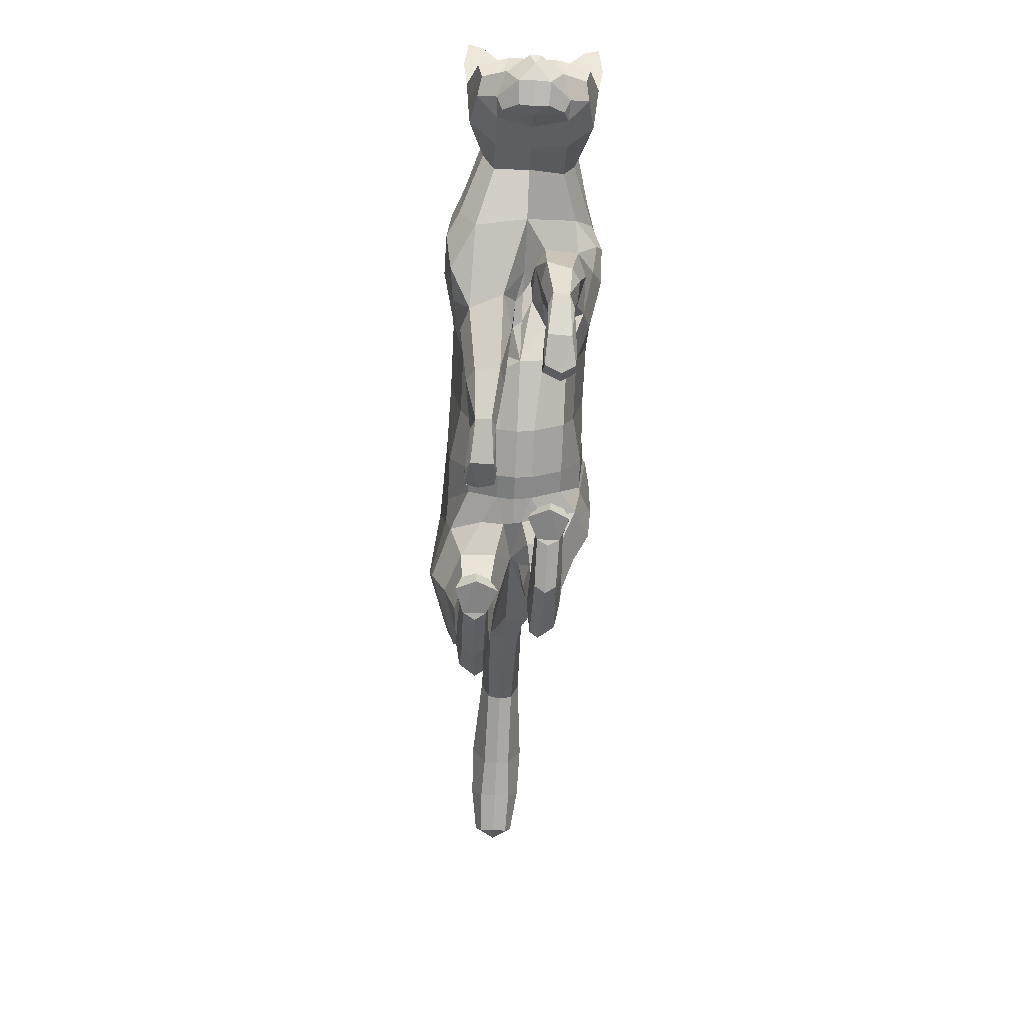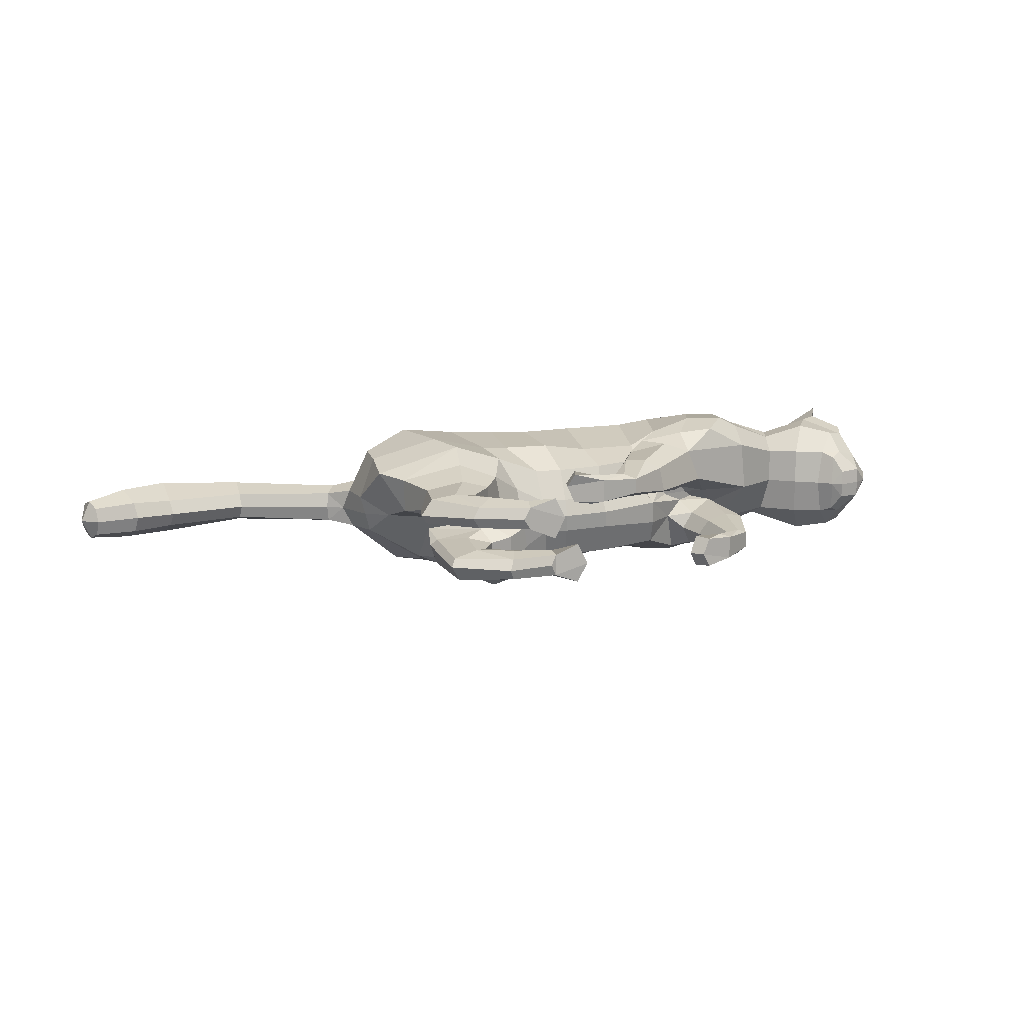
<metadata>
{"format":"obj","ext":"obj","renderer":"f3d","projection":"perspective","resolution":1024,"background":"white","views":[{"elev":-66.4,"azim":87.1,"up":"+Y"},{"elev":13.2,"azim":-16.0,"up":"+Z"}]}
</metadata>
<code>
o mesh_cat
v -0.09428 0.1171 0.05751
v -0.1157 0.2218 0.02739
v -0.1537 0.122 0.03926
v -0.1458 0.204 0.01676
v -0.1628 0.1538 0.01444
v -0.1505 0.2058 0.01043
v -0.05858 0.1243 0.04514
v -0.0795 0.2353 0.02407
v 0.02549 0.1296 0.03349
v 0.01534 0.2298 0.01742
v 0.06352 0.1457 0.03343
v 0.06669 0.2298 0.01894
v -0.008605 0.1227 0.03351
v -0.01813 0.2317 0.01985
v 0.07531 0.1665 0.0444
v 0.1039 0.2391 0.02004
v 0.1318 0.1577 0.05329
v 0.1536 0.2417 0.0187
v 0.1629 0.1637 0.03677
v 0.1838 0.2426 0.02403
v 0.1986 0.1855 0.02536
v 0.2315 0.2397 0.03251
v 0.2191 0.1771 0.02556
v 0.2523 0.2177 0.04768
v 0.2393 0.1685 0.02536
v 0.2738 0.209 0.01857
v 0.2464 0.1612 0.02169
v 0.2696 0.1912 0.01084
v 0.2677 0.1589 0.01136
v -0.04754 0.2338 0.02136
v -0.02798 0.1245 0.03347
v -0.04548 0.1074 0.006456
v 0.08909 0.1595 0.006294
v -0.1001 0.07537 0.03941
v -0.0997 0.07532 0.01057
v -0.08075 0.07437 0.03443
v -0.08077 0.07442 0.01448
v -0.1269 0.07797 0.03374
v -0.1269 0.07794 0.01503
v -0.1132 0.04616 0.03675
v -0.1137 0.0465 0.01328
v -0.09755 0.05066 0.03419
v -0.0976 0.05084 0.01512
v -0.1306 0.04702 0.03388
v -0.1348 0.04657 0.01639
v -0.09088 0.02996 0.03667
v -0.09122 0.0297 0.01437
v -0.08434 0.03909 0.03266
v -0.08458 0.03902 0.01702
v -0.1025 0.01874 0.03242
v -0.1025 0.01874 0.01718
v -0.06625 0.01686 0.03543
v -0.06593 0.01664 0.01574
v -0.06985 0.02684 0.03172
v -0.06986 0.02684 0.01802
v -0.06814 0.005892 0.03281
v -0.0681 0.0059 0.01693
v -0.04635 0.01634 0.03479
v -0.04601 0.01542 0.01639
v -0.04957 0.004976 0.03881
v -0.04964 0.004587 0.009355
v 0.0609 0.1529 0.03847
v 0.1071 0.1434 0.03845
v 0.07099 0.113 0.03249
v 0.0612 0.1505 0.0136
v 0.1175 0.1455 0.01444
v 0.04714 0.1263 0.03744
v 0.04711 0.1263 0.01495
v 0.07418 0.111 0.01442
v 0.04332 0.09024 0.01889
v 0.02855 0.09722 0.0175
v 0.04249 0.08931 0.0303
v 0.02768 0.09706 0.03225
v 0.0128 0.08022 0.01595
v 0.007112 0.09292 0.01754
v 0.0127 0.08016 0.03265
v 0.007945 0.09317 0.03213
v -0.007445 0.0903 0.01472
v -0.004477 0.1004 0.01357
v -0.007184 0.08935 0.03636
v -0.004192 0.1001 0.03689
v -0.1057 0.1428 0.05975
v -0.1532 0.1476 0.04576
v -0.1662 0.18 0.01452
v -0.06397 0.1495 0.04921
v 0.02254 0.1599 0.04163
v 0.06491 0.1637 0.04162
v -0.01302 0.1498 0.04836
v 0.08811 0.1741 0.05033
v 0.149 0.1809 0.05767
v 0.1656 0.1846 0.04918
v 0.2034 0.2064 0.0339
v 0.2297 0.1932 0.04441
v 0.2541 0.167 0.02586
v -0.04571 0.1496 0.04836
v -0.1206 0.185 0.06053
v -0.07918 0.1956 0.05454
v 0.02315 0.2065 0.05029
v 0.07027 0.2104 0.05026
v -0.01692 0.1967 0.05117
v 0.09625 0.2131 0.05311
v 0.1562 0.2122 0.05486
v 0.1757 0.2179 0.04605
v 0.2091 0.2217 0.03475
v 0.2407 0.2108 0.04648
v 0.269 0.2002 0.04009
v 0.267 0.1907 0.0228
v -0.0449 0.1975 0.05264
v -0.1518 0.1772 0.04611
v -0.1588 0.1957 0.01898
v 0.1065 0.1608 0.05074
v 0.1322 0.2389 0.01827
v 0.1085 0.1606 0.005231
v 0.08866 0.1494 0.04446
v 0.0607 0.1184 0.01085
v 0.09477 0.1415 0.007138
v 0.06071 0.1184 0.03836
v 0.03487 0.09324 0.01566
v 0.03377 0.09233 0.03394
v 0.005162 0.08548 0.01361
v 0.005782 0.08519 0.03638
v 0.1204 0.1821 0.05811
v 0.1325 0.2144 0.05577
v 0.2519 0.1547 0.01055
v 0.2822 0.176 0.004213
v 0.2708 0.174 0.01992
v 0.2317 0.2498 0.01733
v 0.2628 0.2361 0.01969
v 0.2625 0.2369 0.05085
v 0.2623 0.2582 0.03645
v 0.2454 0.255 0.02841
v 0.2658 0.2428 0.02609
v 0.2717 0.2557 0.0377
v 0.2735 0.2593 0.04812
v -0.1754 0.2044 0.01395
v -0.1818 0.1903 0.01083
v -0.1716 0.2138 0.01016
v -0.249 0.2327 0.015
v -0.2494 0.2144 0.009317
v -0.2484 0.247 0.009561
v -0.3082 0.2256 0.01972
v -0.3056 0.2028 0.009821
v -0.3106 0.2428 0.01321
v -0.3404 0.2119 0.01883
v -0.3336 0.1956 0.01122
v -0.346 0.2241 0.01383
v -0.3672 0.1969 0.0144
v -0.3632 0.188 0.01019
v -0.3705 0.2036 0.01163
v -0.09663 0.09738 0.04737
v -0.06436 0.09473 0.01133
v -0.139 0.104 0.03671
v -0.06801 0.09872 0.03636
v -0.09212 0.09516 0.006438
v -0.1368 0.1103 0.01155
v -0.04703 0.1132 0.02244
v 0.06796 0.1617 0.01663
v 0.02424 0.1186 0.0122
v -0.008367 0.1103 0.01209
v -0.1319 0.07616 0.01938
v -0.1388 0.04571 0.02239
v -0.1074 0.01641 0.0248
v -0.07282 0.005013 0.02459
v -0.0423 0.01512 0.02522
v -0.04266 0.003424 0.02462
v 0.05493 0.1563 0.02553
v 0.04111 0.1317 0.02574
v 0.02518 0.1024 0.02439
v 0.009754 0.09417 0.02475
v -0.01194 0.09442 0.0266
v -0.009511 0.1049 0.02653
v -0.02646 0.1125 0.01207
v 0.06104 0.137 0.01637
v 0.264 0.1864 0.03706
v 0.2514 0.1805 0.03966
v -0.07547 0.1132 -2.9e-05
v -0.1103 0.2256 4e-06
v -0.1418 0.1474 0.000185
v -0.1424 0.2117 -6e-06
v -0.1583 0.1573 0.000118
v -0.148 0.2099 -6e-06
v -0.04433 0.107 -0.000244
v -0.07423 0.2373 -3.8e-05
v 0.02589 0.1118 -1e-05
v 0.01768 0.2361 -0
v 0.06594 0.236 -0
v -0.007837 0.1069 -0.000157
v -0.01745 0.2356 -0
v 0.09925 0.242 -5e-06
v 0.151 0.2473 -4e-06
v 0.1811 0.2484 0
v 0.1991 0.1867 0
v 0.2326 0.2516 0
v 0.2179 0.1746 0
v 0.2599 0.2369 0
v 0.2347 0.165 0
v 0.274 0.2095 0
v 0.244 0.1577 0
v 0.2703 0.1918 0
v 0.2515 0.153 0
v 0.2784 0.168 0
v -0.04419 0.2356 -3.5e-05
v -0.02534 0.1075 -0.000212
v -0.06152 0.1286 -0.05754
v -0.09957 0.2243 -0.02737
v -0.1146 0.1617 -0.03812
v -0.143 0.2053 -0.01673
v -0.1543 0.1613 -0.01414
v -0.1505 0.2058 -0.01044
v -0.0374 0.1165 -0.04578
v -0.06578 0.2344 -0.02417
v 0.02857 0.1228 -0.03357
v 0.01534 0.2298 -0.01742
v 0.07441 0.1404 -0.03357
v 0.06491 0.2289 -0.01895
v -0.005602 0.1177 -0.03377
v -0.01492 0.2304 -0.01991
v 0.101 0.1613 -0.04474
v 0.09565 0.2376 -0.02009
v 0.1391 0.2074 -0.05365
v 0.146 0.2456 -0.01874
v 0.1579 0.2077 -0.03701
v 0.1784 0.2471 -0.02407
v 0.1956 0.194 -0.02539
v 0.2315 0.2397 -0.03251
v 0.219 0.1772 -0.02556
v 0.2523 0.2177 -0.04768
v 0.2393 0.1685 -0.02536
v 0.2738 0.209 -0.01857
v 0.2464 0.1613 -0.02169
v 0.2696 0.1912 -0.01084
v 0.2677 0.1589 -0.01136
v -0.03853 0.2317 -0.02148
v -0.02189 0.1179 -0.03391
v -0.04285 0.1067 -0.006948
v 0.1084 0.1635 -0.006652
v 0.168 0.1673 -7.9e-05
v -0.09111 0.09885 -0.03897
v -0.09043 0.09855 -0.01014
v -0.07261 0.09517 -0.03437
v -0.07234 0.09502 -0.01442
v -0.1109 0.1155 -0.0327
v -0.1106 0.1152 -0.014
v -0.09122 0.07083 -0.03638
v -0.0907 0.07079 -0.01291
v -0.08066 0.08091 -0.03387
v -0.08061 0.08091 -0.0148
v -0.106 0.06407 -0.03339
v -0.1098 0.06223 -0.01586
v -0.06254 0.0668 -0.03649
v -0.06255 0.06655 -0.01418
v -0.06114 0.07796 -0.03245
v -0.061 0.07795 -0.01681
v -0.0675 0.05159 -0.03224
v -0.06741 0.05155 -0.01701
v -0.03297 0.06598 -0.03542
v -0.03299 0.06598 -0.01573
v -0.04151 0.0739 -0.03164
v -0.04101 0.07393 -0.01795
v -0.03298 0.05609 -0.03282
v -0.03296 0.05601 -0.01695
v -0.01306 0.0662 -0.03488
v -0.0131 0.06635 -0.01649
v -0.01593 0.05513 -0.03892
v -0.01579 0.05535 -0.009466
v 0.1112 0.1477 -0.03884
v 0.1407 0.1814 -0.03882
v 0.1445 0.1273 -0.03286
v 0.1131 0.1467 -0.01398
v 0.1421 0.1818 -0.01481
v 0.1225 0.1215 -0.03782
v 0.1172 0.1216 -0.01533
v 0.1483 0.1283 -0.0148
v 0.1373 0.09161 -0.01927
v 0.1207 0.08558 -0.01787
v 0.1371 0.09004 -0.03067
v 0.1222 0.08711 -0.03262
v 0.1144 0.06945 -0.01633
v 0.09909 0.08203 -0.01791
v 0.1138 0.06943 -0.03302
v 0.0997 0.08304 -0.0325
v 0.09423 0.06348 -0.01509
v 0.08638 0.07125 -0.01394
v 0.09464 0.06315 -0.03674
v 0.08651 0.07164 -0.03726
v -0.1713 0.1834 -6e-06
v -0.05418 0.1559 -0.05972
v -0.1096 0.1784 -0.04491
v -0.1639 0.1818 -0.01448
v -0.03187 0.1416 -0.04985
v 0.02422 0.1493 -0.04173
v 0.06629 0.1605 -0.04171
v -0.007039 0.1441 -0.04865
v 0.08565 0.1783 -0.0505
v 0.1351 0.2156 -0.05796
v 0.1529 0.2134 -0.04938
v 0.1952 0.2197 -0.03393
v 0.2297 0.1932 -0.04441
v 0.2541 0.167 -0.02586
v -0.02757 0.1409 -0.0489
v 0.2682 0.1587 0
v -0.05207 0.1983 -0.06044
v -0.02686 0.1896 -0.0551
v 0.02026 0.1973 -0.05035
v 0.06227 0.2008 -0.05034
v -0.008729 0.1923 -0.05139
v 0.08457 0.2094 -0.05321
v 0.1363 0.2286 -0.05503
v 0.1636 0.2312 -0.04613
v 0.208 0.2231 -0.03475
v 0.2407 0.2108 -0.04648
v 0.269 0.2002 -0.04009
v 0.267 0.1907 -0.0228
v -0.024 0.1906 -0.05304
v -0.1267 0.191 -0.04573
v -0.1588 0.1958 -0.019
v 0.1281 0.2453 -1e-05
v 0.1247 0.1891 -0.05111
v 0.1228 0.2415 -0.01832
v 0.1212 0.1724 -0.005611
v 0.127 0.1678 -0.04483
v 0.133 0.1245 -0.01122
v 0.1342 0.1633 -0.007514
v 0.136 0.1264 -0.03873
v 0.1289 0.08859 -0.01604
v 0.1286 0.08683 -0.03431
v 0.1063 0.07219 -0.01398
v 0.1052 0.07231 -0.03675
v 0.1134 0.2021 -0.05842
v 0.1092 0.2252 -0.05595
v 0.2824 0.1764 0
v 0.2519 0.1547 -0.01055
v 0.2822 0.176 -0.004213
v 0.2708 0.174 -0.01992
v 0.2317 0.2498 -0.01733
v 0.2628 0.2361 -0.01969
v 0.2625 0.2369 -0.05085
v 0.2623 0.2582 -0.03645
v 0.2454 0.255 -0.02841
v 0.2658 0.2428 -0.02609
v 0.2717 0.2557 -0.0377
v 0.2735 0.2593 -0.04812
v 0.07295 0.1316 0.000236
v 0.09347 0.1588 0.000117
v 0.1295 0.1668 -0.000184
v 0.1136 0.1653 0.000122
v -0.1828 0.1899 -6e-06
v -0.1754 0.2044 -0.01396
v -0.1818 0.1903 -0.01084
v -0.1706 0.219 -6e-06
v -0.1716 0.2138 -0.01017
v -0.2489 0.2328 -0.01502
v -0.2494 0.2145 -0.00933
v -0.2486 0.2541 -6e-06
v -0.2485 0.2093 -6e-06
v -0.2477 0.2469 -0.009574
v -0.3082 0.2256 -0.01973
v -0.3057 0.2028 -0.009834
v -0.3137 0.25 -6e-06
v -0.3037 0.1974 -6e-06
v -0.3106 0.2428 -0.01323
v -0.3404 0.2119 -0.01884
v -0.3336 0.1956 -0.01123
v -0.3501 0.2296 -6e-06
v -0.3312 0.1922 -6e-06
v -0.346 0.2241 -0.01384
v -0.3672 0.1969 -0.01442
v -0.3632 0.188 -0.0102
v -0.3728 0.2066 -6e-06
v -0.3617 0.186 -6e-06
v -0.3705 0.2036 -0.01165
v -0.374 0.1931 -6e-06
v -0.0747 0.1146 -0.04718
v -0.05643 0.09826 -0.01169
v -0.106 0.1441 -0.03561
v -0.05428 0.1019 -0.03675
v -0.07745 0.1079 -0.006268
v -0.1117 0.1391 -0.01061
v -0.03973 0.1099 -0.02294
v 0.09377 0.1516 -0.01694
v 0.02675 0.1135 -0.01225
v -0.007696 0.1088 -0.01241
v -0.116 0.1156 -0.01824
v -0.1128 0.05958 -0.02183
v -0.07066 0.04723 -0.02462
v -0.03673 0.05423 -0.02459
v -0.008737 0.06524 -0.02534
v -0.008635 0.05353 -0.02477
v 0.105 0.1454 -0.02591
v 0.1094 0.1218 -0.02612
v 0.118 0.08936 -0.02476
v 0.1013 0.08606 -0.02513
v 0.08933 0.062 -0.02697
v 0.08117 0.06867 -0.0269
v -0.0246 0.1099 -0.0125
v 0.07364 0.133 -0.01651
v 0.264 0.1864 -0.03706
v 0.2514 0.1805 -0.03966
f 39 154 35
f 20 22 127
f 4 110 109
f 116 33 113
f 157 11 173
f 176 155 178
f 58 54 52 60
f 176 182 32
f 51 41 47
f 50 40 44
f 55 47 49
f 46 54 48
f 53 55 59
f 237 66 345
f 157 65 166
f 114 15 62
f 116 69 115
f 118 74 120
f 17 63 19
f 103 92 104
f 83 5 3
f 152 1 3
f 20 104 22
f 178 5 180
f 74 78 120
f 76 121 80
f 119 76 72
f 117 72 64
f 66 113 345
f 22 131 127
f 130 129 134
f 132 130 133
f 133 130 134
f 39 155 154
f 25 27 94
f 54 58 164
f 345 113 346
f 33 343 344
f 286 136 347
f 151 176 32
f 343 157 173
f 32 172 156
f 155 39 160
f 89 15 111 122
f 164 54 55
f 132 133 129
f 133 134 129
f 23 194 196 25
f 124 27 198
f 4 6 110
f 116 65 33
f 157 15 11
f 152 155 160 38
f 176 154 155
f 37 35 154
f 51 45 41
f 35 37 43 41
f 50 46 40
f 55 53 47
f 46 52 54
f 52 56 60
f 156 7 153
f 157 33 65
f 116 66 69
f 118 70 74
f 67 73 119
f 103 91 92
f 301 201 29
f 152 150 1
f 20 103 104
f 10 185 188 14
f 109 110 84
f 119 121 76
f 63 17 111
f 66 116 113
f 22 24 129
f 132 131 130
f 286 84 136
f 343 33 157
f 155 152 3
f 126 94 29
f 77 169 75
f 75 79 171
f 76 80 170
f 60 56 165
f 56 163 57
f 200 124 198
f 94 175 25
f 107 174 126
f 151 37 154 176
f 165 164 58 60
f 7 31 95 85
f 105 24 22 104
f 59 164 165 61
f 178 155 3 5
f 102 90 91 103
f 364 369 149 146
f 114 63 111 15
f 72 76 74 70
f 343 173 158 184
f 139 142 360 355
f 85 95 108 97
f 141 144 145 142
f 145 148 370 365
f 173 11 9 158
f 5 84 286 180
f 123 122 90 102
f 38 34 150 152
f 1 7 85 82
f 21 19 237 192
f 101 89 122 123
f 372 370 148 147
f 46 48 42 40
f 128 127 131 132
f 179 181 6 4
f 108 100 14 30
f 93 105 104 92
f 53 59 61 57
f 91 19 21 92
f 23 21 192 194
f 156 153 151 32
f 73 168 169 77
f 174 175 94 126
f 43 49 47 41
f 120 78 79 75
f 31 13 88 95
f 73 77 121 119
f 33 344 346 113
f 350 354 140 137
f 128 132 129 24
f 114 117 64 63
f 157 166 62 15
f 126 125 28 107
f 2 96 97 8
f 23 93 92 21
f 84 110 135 136
f 87 11 15 89
f 144 147 148 145
f 6 181 350 137
f 34 40 42 36
f 65 68 167 166
f 177 2 8 183
f 2 4 109 96
f 197 26 28 199
f 99 87 89 101
f 129 130 131 22
f 372 147 149 369
f 144 146 149 147
f 146 144 141 143
f 39 35 41 45
f 107 26 106 174
f 110 6 137 135
f 74 76 170 78
f 24 105 174 106
f 57 61 165 56
f 122 111 17 90
f 163 56 50 162
f 1 150 153 7
f 12 186 185 10
f 62 166 167 67
f 83 82 96 109
f 175 174 105 93
f 139 138 141 142
f 52 46 50 56
f 197 195 128 26
f 95 88 100 108
f 158 9 13 159
f 100 98 10 14
f 36 37 151 153
f 156 172 31 7
f 160 161 44 38
f 71 168 167 68
f 34 38 44 40
f 13 9 86 88
f 16 101 123 112
f 71 75 169 168
f 199 28 125 331
f 90 17 19 91
f 347 136 139 355
f 18 102 103 20
f 83 109 84 5
f 24 106 26 128
f 70 118 115 69
f 79 78 170 171
f 62 67 117 114
f 81 80 121 77
f 160 39 45 161
f 201 125 126 29
f 186 12 16 189
f 45 51 162 161
f 19 63 66 237
f 2 177 179 4
f 36 42 43 37
f 86 9 11 87
f 142 145 365 360
f 82 85 97 96
f 196 198 27 25
f 48 54 55 49
f 18 20 191 190
f 82 83 3 1
f 42 48 49 43
f 135 137 140 138
f 301 29 124 200
f 97 108 30 8
f 44 161 162 50
f 98 86 87 99
f 98 99 12 10
f 63 64 69 66
f 112 317 189 16
f 136 135 138 139
f 170 80 81 171
f 12 99 101 16
f 18 190 317 112
f 127 128 195 193
f 159 172 203 187
f 54 164 59 55
f 202 30 14 188
f 183 8 30 202
f 127 193 191 20
f 150 34 36 153
f 354 359 143 140
f 167 168 73 67
f 51 47 53 57
f 71 118 120 75
f 65 116 115 68
f 68 115 118 71
f 88 86 98 100
f 138 140 143 141
f 51 57 163 162
f 112 123 102 18
f 359 364 146 143
f 187 184 158 159
f 81 77 75 171
f 94 27 124 29
f 107 28 26
f 67 119 72 117
f 201 331 125
f 175 93 23 25
f 32 182 203 172
f 64 72 70 69
f 13 31 172 159
f 243 239 377
f 223 335 225
f 207 315 316
f 323 320 236
f 380 396 214
f 176 178 378
f 262 264 256 258
f 176 235 182
f 255 251 245
f 254 248 244
f 259 253 251
f 250 252 258
f 257 263 259
f 237 345 270
f 380 389 269
f 321 266 218
f 323 322 273
f 325 327 278
f 220 222 267
f 309 310 297
f 288 206 208
f 375 206 204
f 223 225 310
f 178 180 208
f 278 327 282
f 280 284 328
f 326 276 280
f 324 268 276
f 270 345 320
f 225 335 339
f 338 342 337
f 340 341 338
f 341 342 338
f 243 377 378
f 228 299 230
f 258 387 262
f 345 346 320
f 236 344 343
f 286 347 349
f 374 235 176
f 343 396 380
f 235 379 395
f 378 383 243
f 294 329 318 218
f 387 259 258
f 340 337 341
f 341 337 342
f 226 228 196 194
f 332 198 230
f 207 316 209
f 323 236 269
f 380 214 218
f 375 242 383 378
f 176 378 377
f 241 377 239
f 255 245 249
f 239 245 247 241
f 254 244 250
f 259 251 257
f 250 258 256
f 256 264 260
f 379 376 210
f 380 269 236
f 323 273 270
f 325 278 274
f 271 326 277
f 309 297 296
f 301 232 201
f 375 204 373
f 223 310 309
f 213 217 188 185
f 315 289 316
f 326 280 328
f 267 318 220
f 270 320 323
f 225 337 227
f 340 338 339
f 286 349 289
f 343 380 236
f 378 206 375
f 334 232 299
f 281 279 392
f 279 394 283
f 280 393 284
f 264 388 260
f 260 261 386
f 200 198 332
f 299 228 398
f 313 334 397
f 374 176 377 241
f 388 264 262 387
f 210 290 300 234
f 311 310 225 227
f 263 265 388 387
f 178 208 206 378
f 308 309 296 295
f 364 366 371 369
f 321 218 318 267
f 276 274 278 280
f 343 184 381 396
f 353 355 360 358
f 290 303 314 300
f 357 358 363 362
f 363 365 370 368
f 396 381 212 214
f 208 180 286 289
f 330 308 295 329
f 242 375 373 238
f 204 287 290 210
f 224 192 237 222
f 307 330 329 294
f 372 367 368 370
f 250 244 246 252
f 336 340 339 335
f 179 207 209 181
f 314 233 217 306
f 298 297 310 311
f 257 261 265 263
f 296 297 224 222
f 226 194 192 224
f 379 235 374 376
f 277 281 392 391
f 397 334 299 398
f 247 245 251 253
f 327 279 283 282
f 234 300 293 216
f 277 326 328 281
f 236 320 346 344
f 350 351 356 354
f 336 227 337 340
f 321 267 268 324
f 380 218 266 389
f 334 313 231 333
f 205 211 303 302
f 226 224 297 298
f 289 349 348 316
f 292 294 218 214
f 362 363 368 367
f 209 351 350 181
f 238 240 246 244
f 269 389 390 272
f 177 183 211 205
f 205 302 315 207
f 197 199 231 229
f 305 307 294 292
f 337 225 339 338
f 372 369 371 367
f 362 367 371 366
f 366 361 357 362
f 243 249 245 239
f 313 397 312 229
f 316 348 351 209
f 278 282 393 280
f 227 312 397 311
f 261 260 388 265
f 329 295 220 318
f 386 385 254 260
f 204 210 376 373
f 215 213 185 186
f 266 271 390 389
f 288 315 302 287
f 398 298 311 397
f 353 358 357 352
f 256 260 254 250
f 197 229 336 195
f 300 314 306 293
f 381 382 216 212
f 306 217 213 304
f 240 376 374 241
f 379 210 234 395
f 383 242 248 384
f 275 272 390 391
f 238 244 248 242
f 216 293 291 212
f 219 319 330 307
f 275 391 392 279
f 199 331 333 231
f 295 296 222 220
f 347 355 353 349
f 221 223 309 308
f 288 208 289 315
f 227 336 229 312
f 274 273 322 325
f 283 394 393 282
f 266 321 324 271
f 285 281 328 284
f 383 384 249 243
f 201 232 334 333
f 186 189 219 215
f 249 384 385 255
f 222 237 270 267
f 205 207 179 177
f 240 241 247 246
f 291 292 214 212
f 358 360 365 363
f 287 302 303 290
f 196 228 230 198
f 252 253 259 258
f 221 190 191 223
f 287 204 206 288
f 246 247 253 252
f 348 352 356 351
f 301 200 332 232
f 303 211 233 314
f 248 254 385 384
f 304 305 292 291
f 304 213 215 305
f 267 270 273 268
f 319 219 189 317
f 349 353 352 348
f 393 394 285 284
f 215 219 307 305
f 221 319 317 190
f 335 193 195 336
f 382 187 203 395
f 258 259 263 387
f 202 188 217 233
f 183 202 233 211
f 335 223 191 193
f 373 376 240 238
f 354 356 361 359
f 390 271 277 391
f 255 261 257 251
f 275 279 327 325
f 269 272 322 323
f 272 275 325 322
f 293 306 304 291
f 352 357 361 356
f 255 385 386 261
f 319 221 308 330
f 359 361 366 364
f 187 382 381 184
f 285 394 279 281
f 299 232 332 230
f 313 229 231
f 271 324 276 326
f 201 333 331
f 398 228 226 298
f 235 395 203 182
f 268 273 274 276
f 216 382 395 234

</code>
